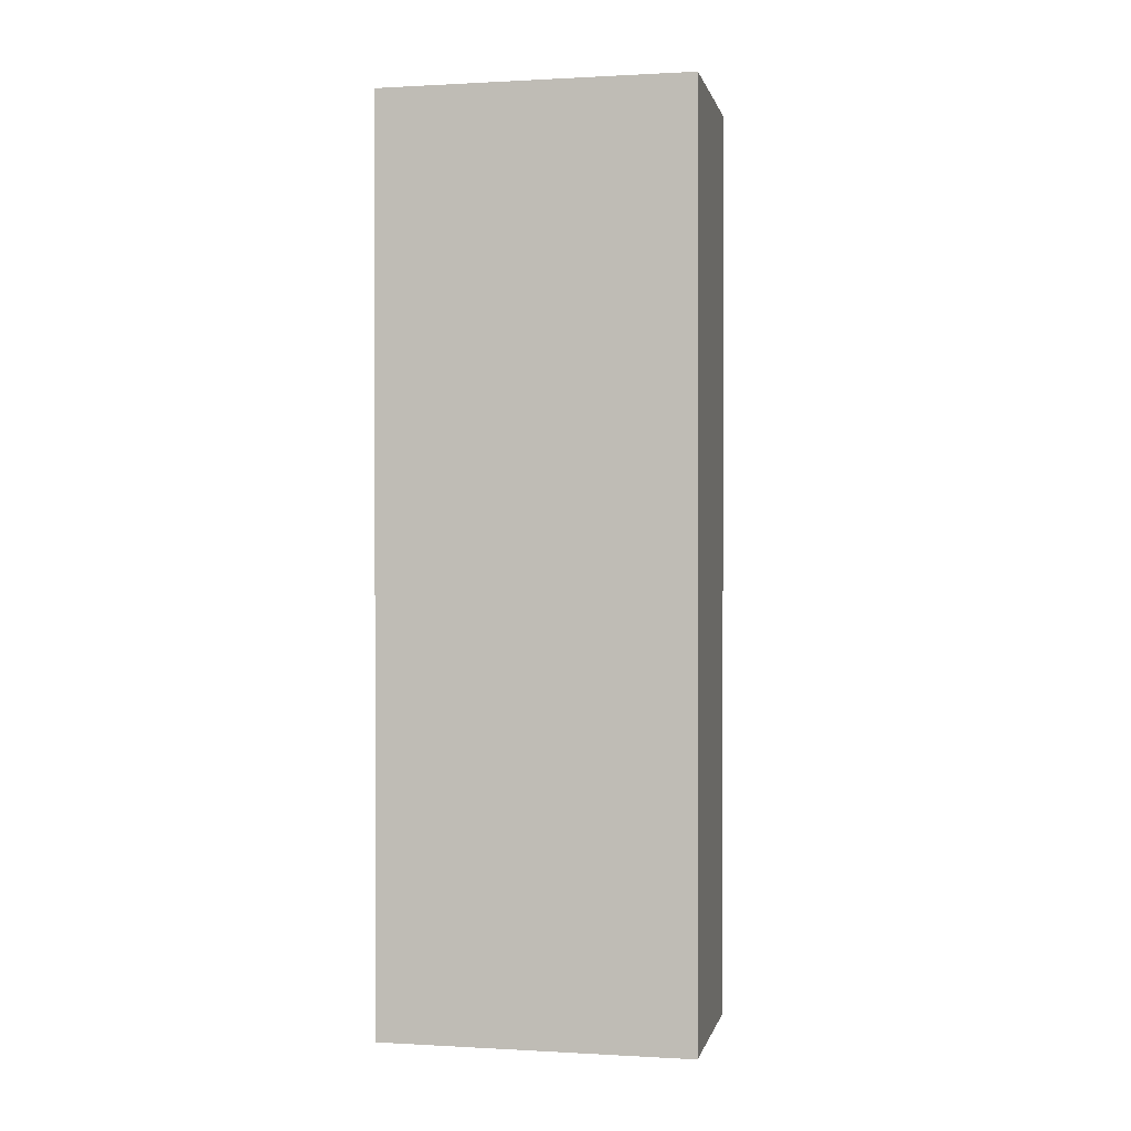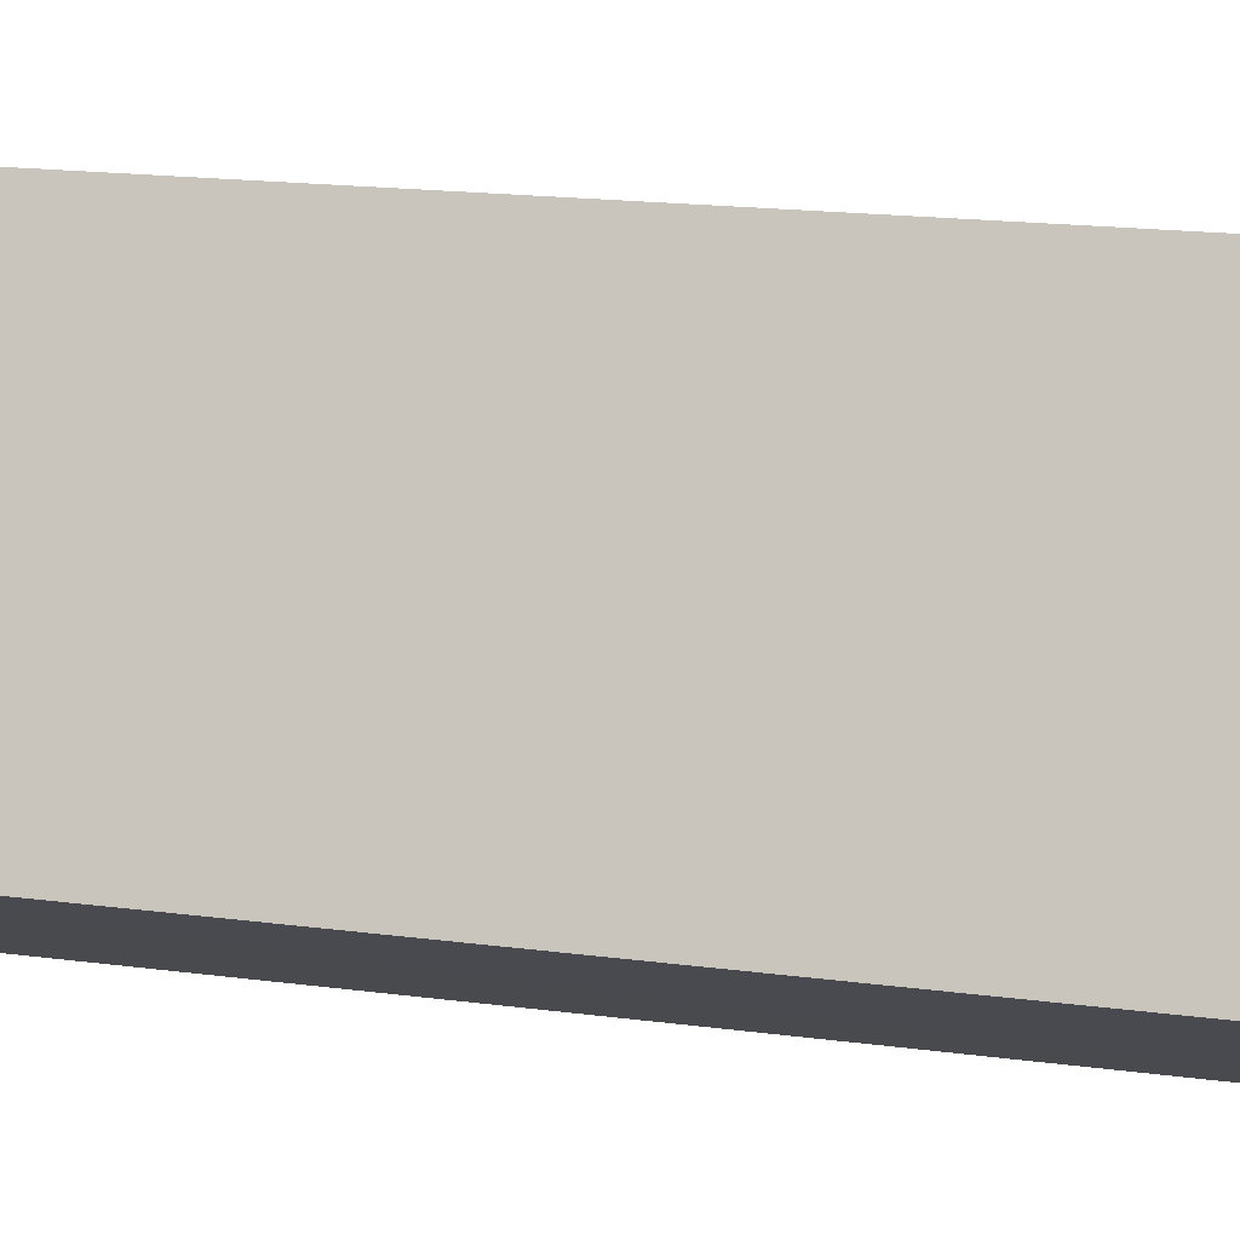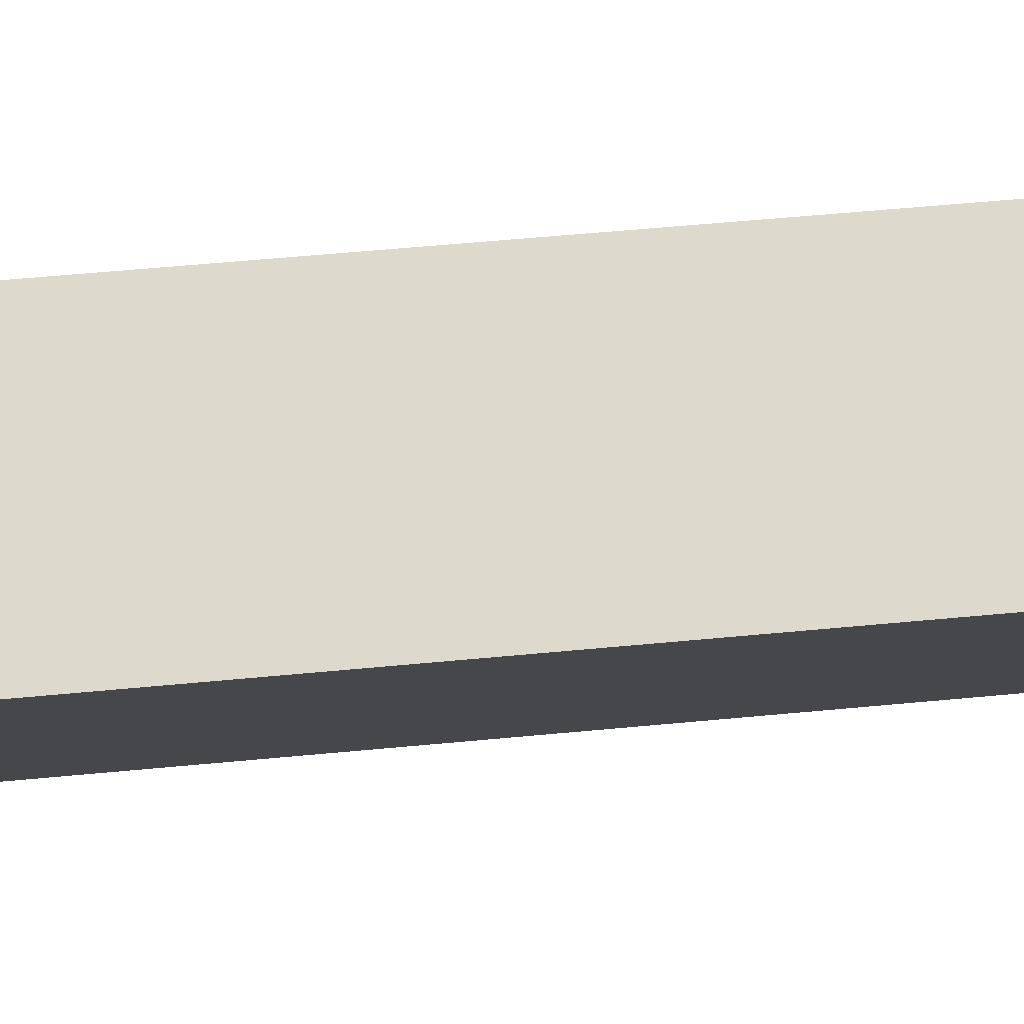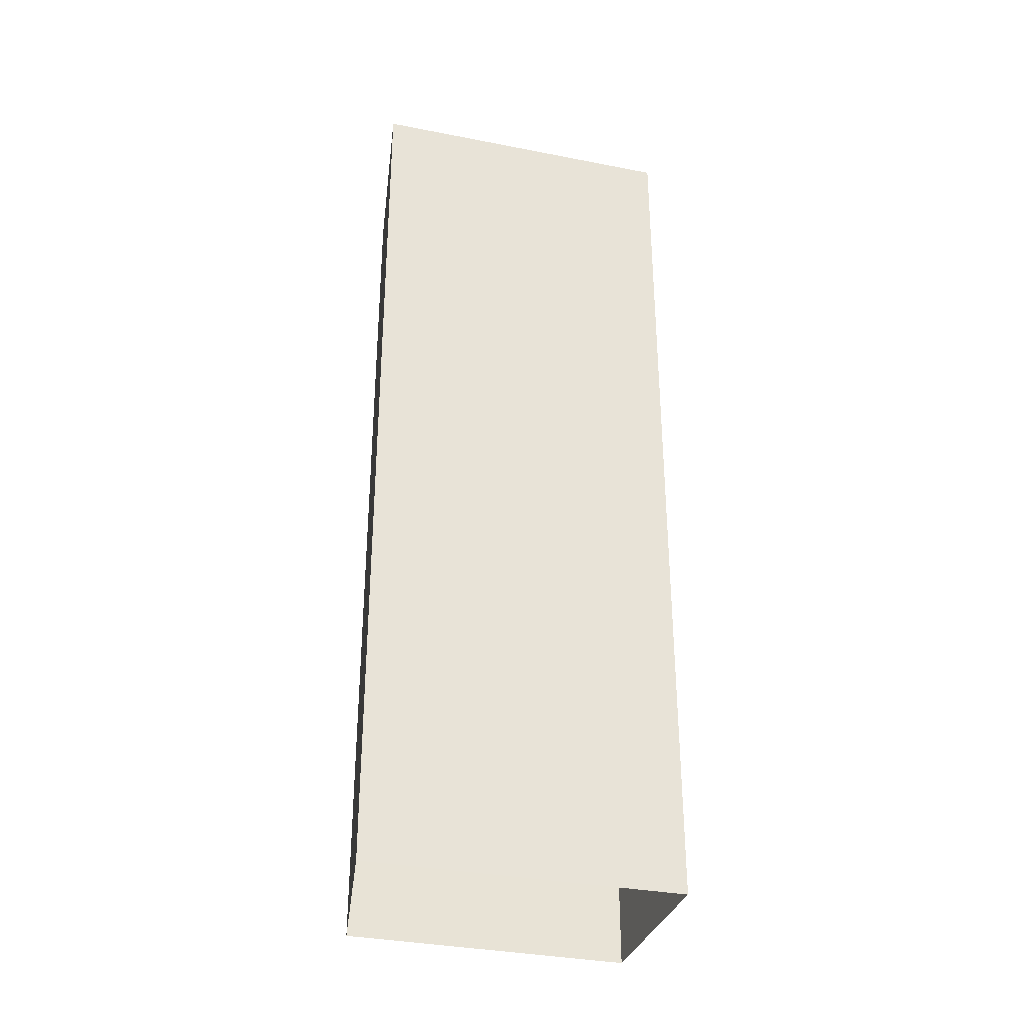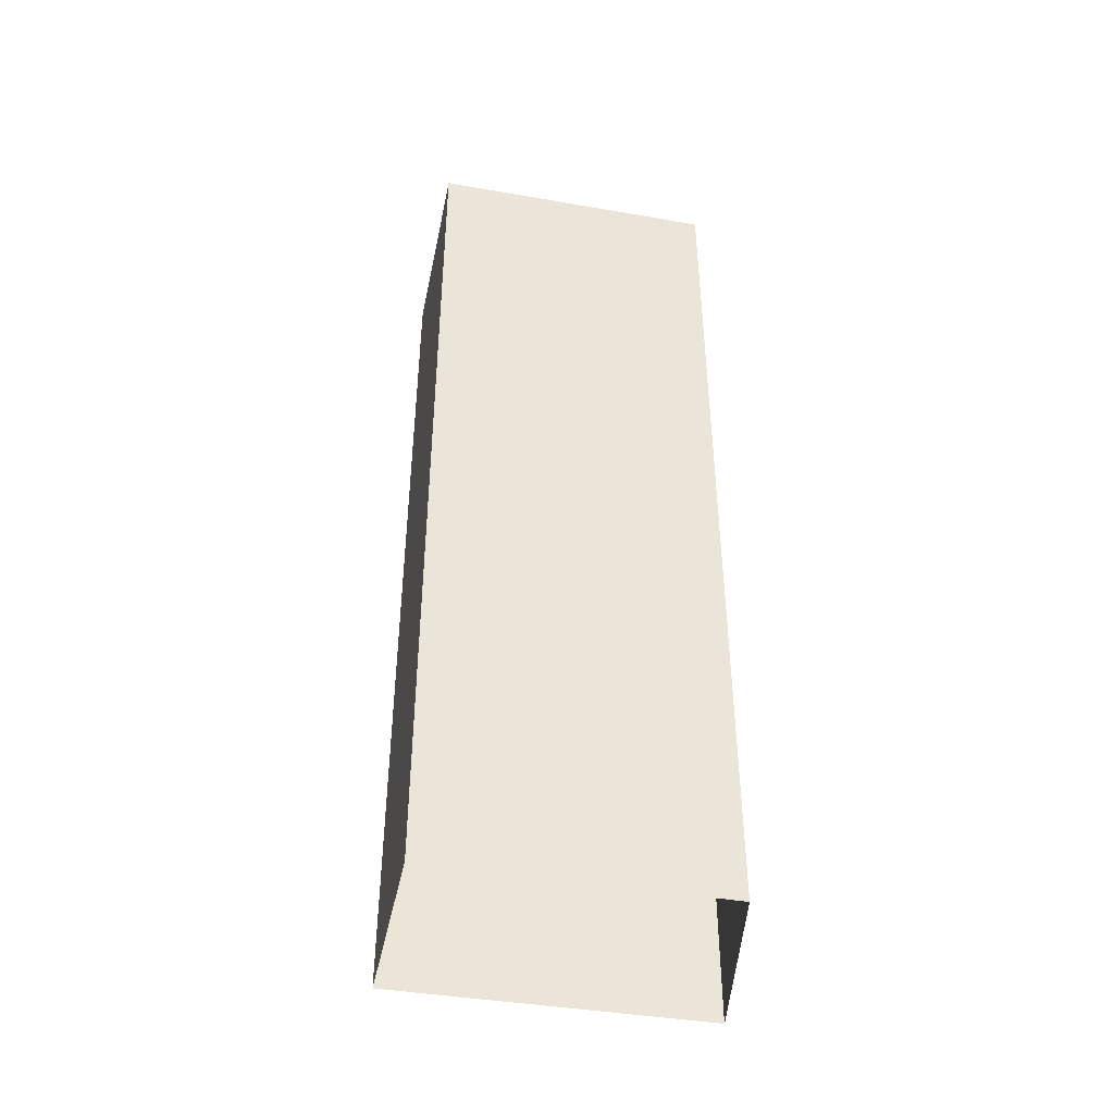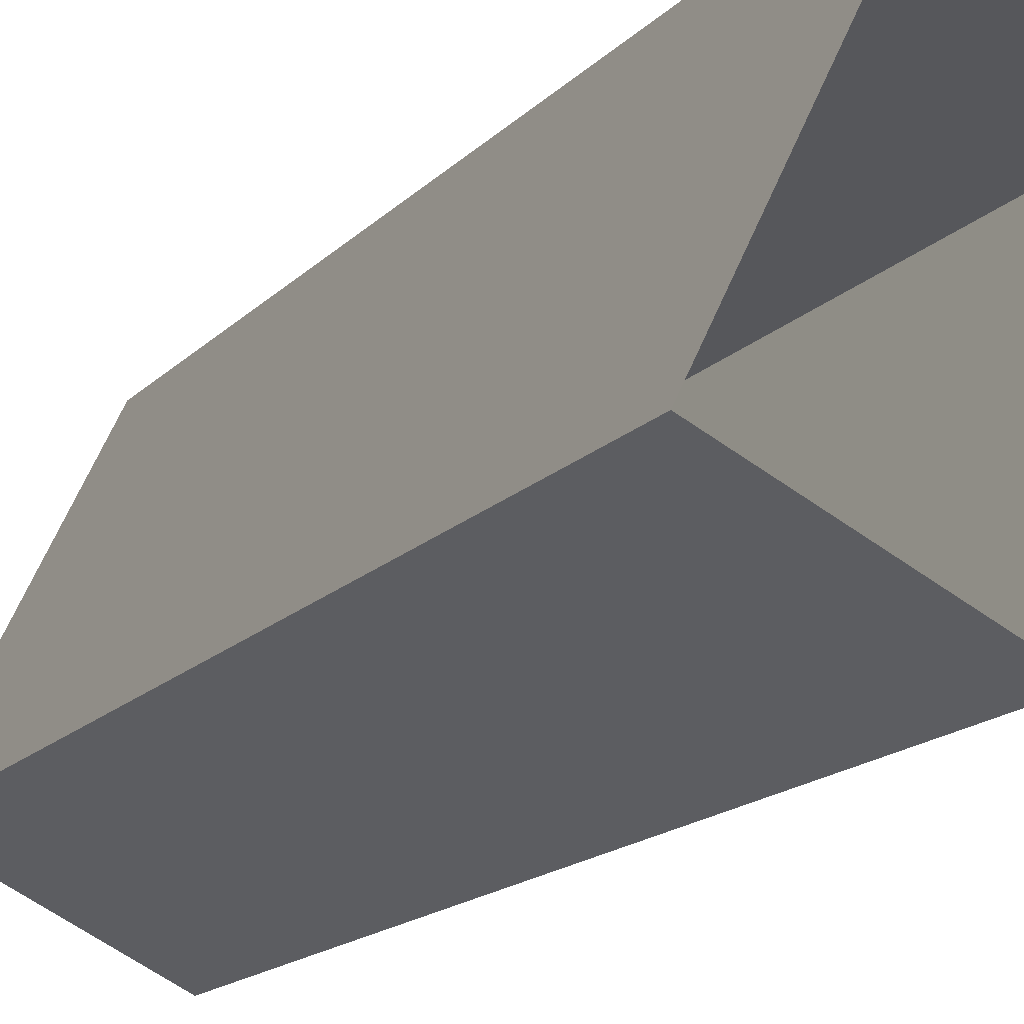
<metadata>
{"format":"obj","ext":"obj","renderer":"f3d","projection":"perspective","resolution":1024,"background":"white","views":[{"elev":0.3,"azim":-52.6,"up":"+Z"},{"elev":14.2,"azim":108.1,"up":"+Y"},{"elev":55.3,"azim":-95.8,"up":"+Y"},{"elev":-33.5,"azim":-79.9,"up":"+Z"},{"elev":-44.0,"azim":104.4,"up":"+Z"},{"elev":-14.4,"azim":154.9,"up":"+Y"}]}
</metadata>
<code>
v -1.224e+04 -3.783e+04 19.5
v -1.224e+04 -3.782e+04 19.5
v -1.223e+04 -3.783e+04 19.5
v -1.224e+04 -3.782e+04 19.5
v -1.224e+04 -3.782e+04 47.61
v -1.224e+04 -3.783e+04 47.61
v -1.223e+04 -3.783e+04 47.61
v -1.224e+04 -3.782e+04 47.61
f 1 2 3
f 1 4 2
f 5 6 7
f 5 8 6
f 7 1 3
f 7 6 1
f 6 4 1
f 6 8 4
f 5 2 4
f 8 5 4
f 7 3 2
f 5 7 2

</code>
